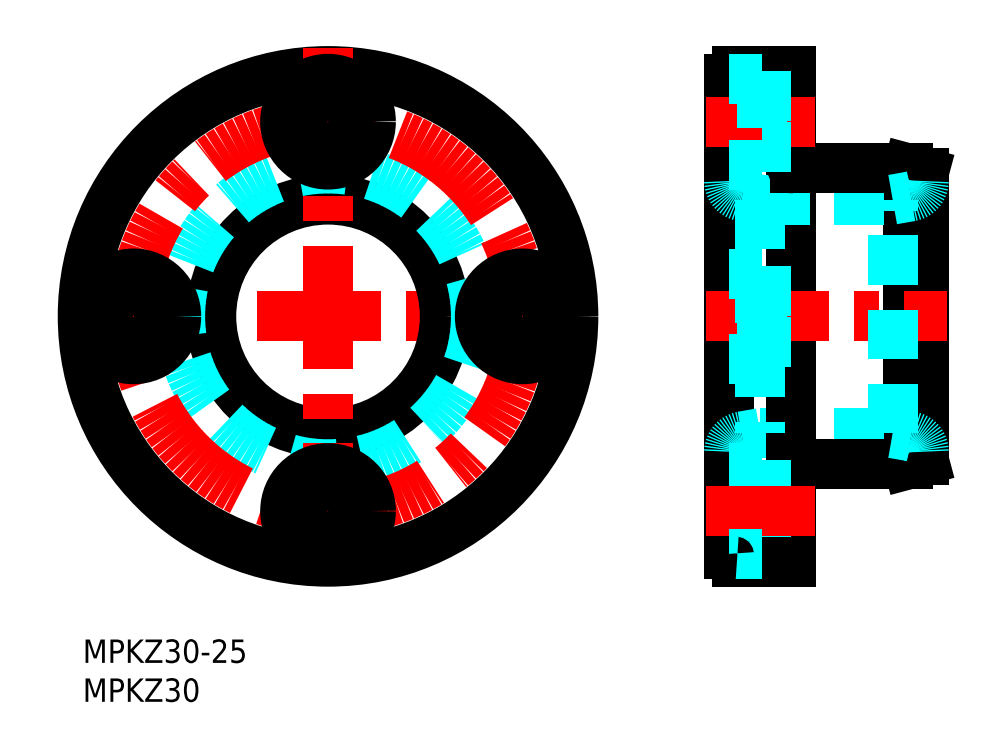
<metadata>
{"format":"dxf","ext":"dxf","renderer":"ezdxf+matplotlib","layout":"modelspace","background":"white","min_lineweight":24,"dpi":150}
</metadata>
<code>
0
SECTION
2
ENTITIES
0
INSERT
8
MSM_CONTINUOUS
2
*U2
10
0
20
0
30
0
0
INSERT
8
MSM_CONTINUOUS
2
*U3
10
0
20
0
30
0
0
LINE
8
MSM_CENTER
10
-3
20
41.5
30
0
11
66
21
41.5
31
0
0
CIRCLE
8
MSM_CONTINUOUS
10
31.5
20
41.5
30
0
40
15
0
CIRCLE
8
MSM_DASHED
10
31.5
20
41.5
30
0
40
19
0
CIRCLE
8
MSM_CONTINUOUS
10
31.5
20
41.5
30
0
40
31.5
0
CIRCLE
8
MSM_CENTER
10
31.5
20
41.5
30
0
40
25
0
LINE
8
MSM_CENTER
10
31.5
20
76
30
0
11
31.5
21
7
31
0
0
CIRCLE
8
MSM_CONTINUOUS
10
31.5
20
66.5
30
0
40
5.5
0
CIRCLE
8
MSM_CONTINUOUS
10
31.5
20
66.5
30
0
40
3.3
0
LINE
8
MSM_CONTINUOUS
10
108
20
23.04
30
0
11
108
21
59.96
31
0
0
LINE
8
MSM_CONTINUOUS
10
106
20
60.5
30
0
11
106
21
22.5
31
0
0
LINE
8
MSM_CONTINUOUS
10
83.01
20
72
30
0
11
83.01
21
11
31
0
0
LINE
8
MSM_CONTINUOUS
10
108
20
23.04
30
0
11
106
21
22.5
31
0
0
LINE
8
MSM_DASHED
10
87.01
20
26.5
30
0
11
104
21
26.5
31
0
0
LINE
8
MSM_CONTINUOUS
10
91.41
20
22.5
30
0
11
106
21
22.5
31
0
0
ARC
8
MSM_CONTINUOUS
10
91.41
20
22.1
30
0
40
0.4
50
90
51
180
0
LINE
8
MSM_CONTINUOUS
10
91.01
20
73
30
0
11
91.01
21
10
31
0
0
LINE
8
MSM_CONTINUOUS
10
108
20
59.96
30
0
11
106
21
60.5
31
0
0
LINE
8
MSM_CENTER
10
80.01
20
41.5
30
0
11
111
21
41.5
31
0
0
LINE
8
MSM_DASHED
10
87.01
20
56.5
30
0
11
104
21
56.5
31
0
0
LINE
8
MSM_CONTINUOUS
10
106
20
60.5
30
0
11
91.41
21
60.5
31
0
0
ARC
8
MSM_CONTINUOUS
10
91.41
20
60.9
30
0
40
0.4
50
180
51
270
0
LINE
8
MSM_CENTER
10
80.01
20
66.5
30
0
11
94.01
21
66.5
31
0
0
LINE
8
MSM_CONTINUOUS
10
84.01
20
73
30
0
11
91.01
21
73
31
0
0
ARC
8
MSM_CONTINUOUS
10
84.01
20
72
30
0
40
1
50
90
51
180
0
CIRCLE
8
MSM_CONTINUOUS
10
31.5
20
16.5
30
0
40
3.3
0
CIRCLE
8
MSM_CONTINUOUS
10
31.5
20
16.5
30
0
40
5.5
0
LINE
8
MSM_DASHED
10
83.01
20
72
30
0
11
87.21
21
72
31
0
0
LINE
8
MSM_DASHED
10
87.21
20
69.8
30
0
11
91.01
21
69.8
31
0
0
LINE
8
MSM_DASHED
10
87.21
20
72
30
0
11
87.21
21
61
31
0
0
LINE
8
MSM_DASHED
10
87.21
20
63.2
30
0
11
91.01
21
63.2
31
0
0
LINE
8
MSM_DASHED
10
83.01
20
61
30
0
11
87.21
21
61
31
0
0
LINE
8
MSM_DASHED
10
87.21
20
11
30
0
11
87.21
21
22
31
0
0
LINE
8
MSM_DASHED
10
83.01
20
22
30
0
11
87.21
21
22
31
0
0
LINE
8
MSM_DASHED
10
87.21
20
19.8
30
0
11
91.01
21
19.8
31
0
0
LINE
8
MSM_DASHED
10
87.21
20
13.2
30
0
11
91.01
21
13.2
31
0
0
LINE
8
MSM_CONTINUOUS
10
84.01
20
10
30
0
11
91.01
21
10
31
0
0
LINE
8
MSM_CENTER
10
80.01
20
16.5
30
0
11
94.01
21
16.5
31
0
0
LINE
8
MSM_DASHED
10
83.01
20
11
30
0
11
87.21
21
11
31
0
0
ARC
8
MSM_CONTINUOUS
10
84.01
20
11
30
0
40
1
50
180
51
270
0
LINE
8
MSM_DASHED
10
104
20
26.5
30
0
11
104
21
56.5
31
0
0
LINE
8
MSM_DASHED
10
87.01
20
56.5
30
0
11
87.01
21
26.5
31
0
0
LINE
8
MSM_DASHED
10
87.01
20
26.5
30
0
11
84.66
21
26.09
31
0
0
ARC
8
MSM_DASHED
10
85.01
20
24.12
30
0
40
2
50
100
51
180
0
ARC
8
MSM_DASHED
10
85.01
20
58.88
30
0
40
2
50
180
51
260
0
LINE
8
MSM_DASHED
10
87.01
20
56.5
30
0
11
84.66
21
56.91
31
0
0
ARC
8
MSM_DASHED
10
106
20
58.88
30
0
40
2
50
280
51
0
0
LINE
8
MSM_DASHED
10
104
20
56.5
30
0
11
106.4
21
56.91
31
0
0
ARC
8
MSM_DASHED
10
106
20
24.12
30
0
40
2
50
0
51
80
0
LINE
8
MSM_DASHED
10
104
20
26.5
30
0
11
106.4
21
26.09
31
0
0
CIRCLE
8
MSM_CONTINUOUS
10
56.5
20
41.5
30
0
40
5.5
0
CIRCLE
8
MSM_CONTINUOUS
10
56.5
20
41.5
30
0
40
3.3
0
CIRCLE
8
MSM_CONTINUOUS
10
6.5
20
41.5
30
0
40
5.5
0
CIRCLE
8
MSM_CONTINUOUS
10
6.5
20
41.5
30
0
40
3.3
0
LINE
8
MSM_DASHED
10
87.21
20
36
30
0
11
87.21
21
47
31
0
0
LINE
8
MSM_DASHED
10
87.21
20
38.2
30
0
11
91.01
21
38.2
31
0
0
LINE
8
MSM_DASHED
10
83.01
20
36
30
0
11
87.21
21
36
31
0
0
LINE
8
MSM_DASHED
10
83.01
20
47
30
0
11
87.21
21
47
31
0
0
LINE
8
MSM_DASHED
10
87.21
20
44.8
30
0
11
91.01
21
44.8
31
0
0
ENDSEC
0
EOF

</code>
